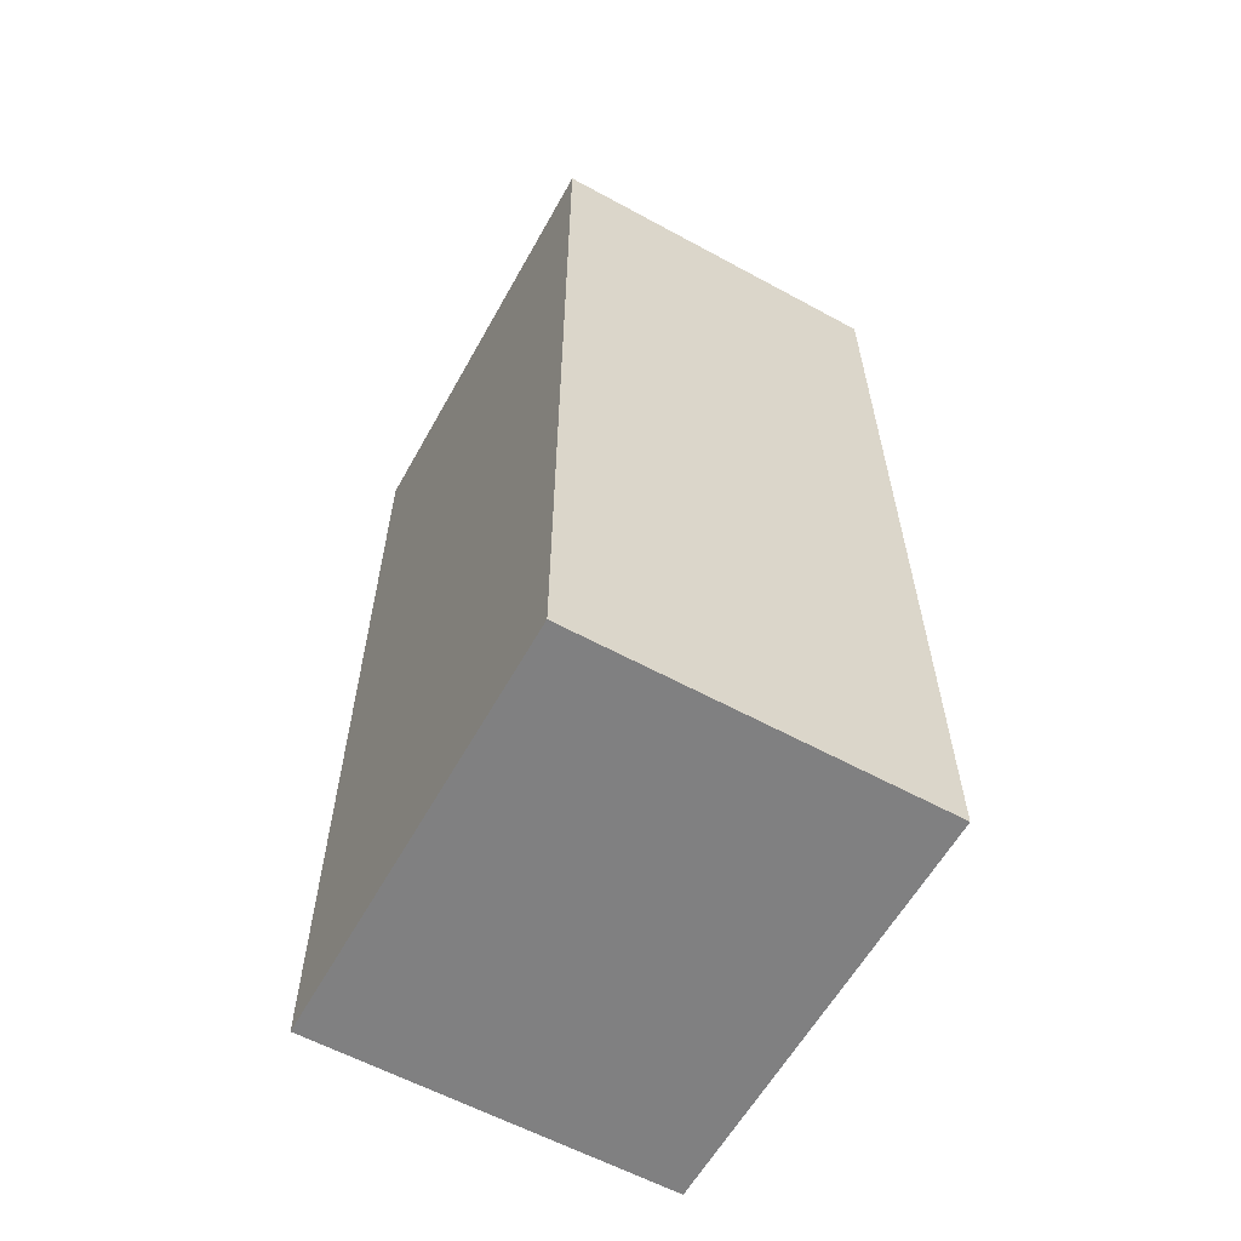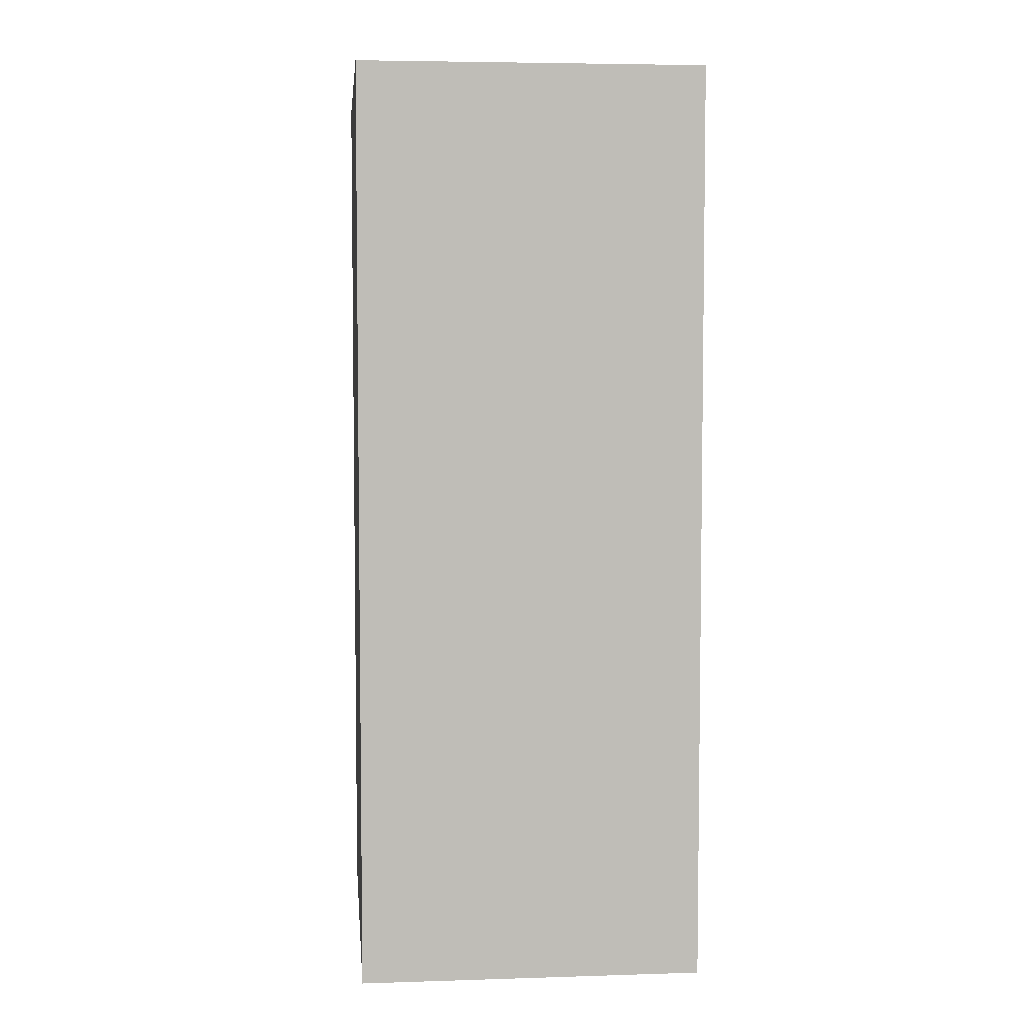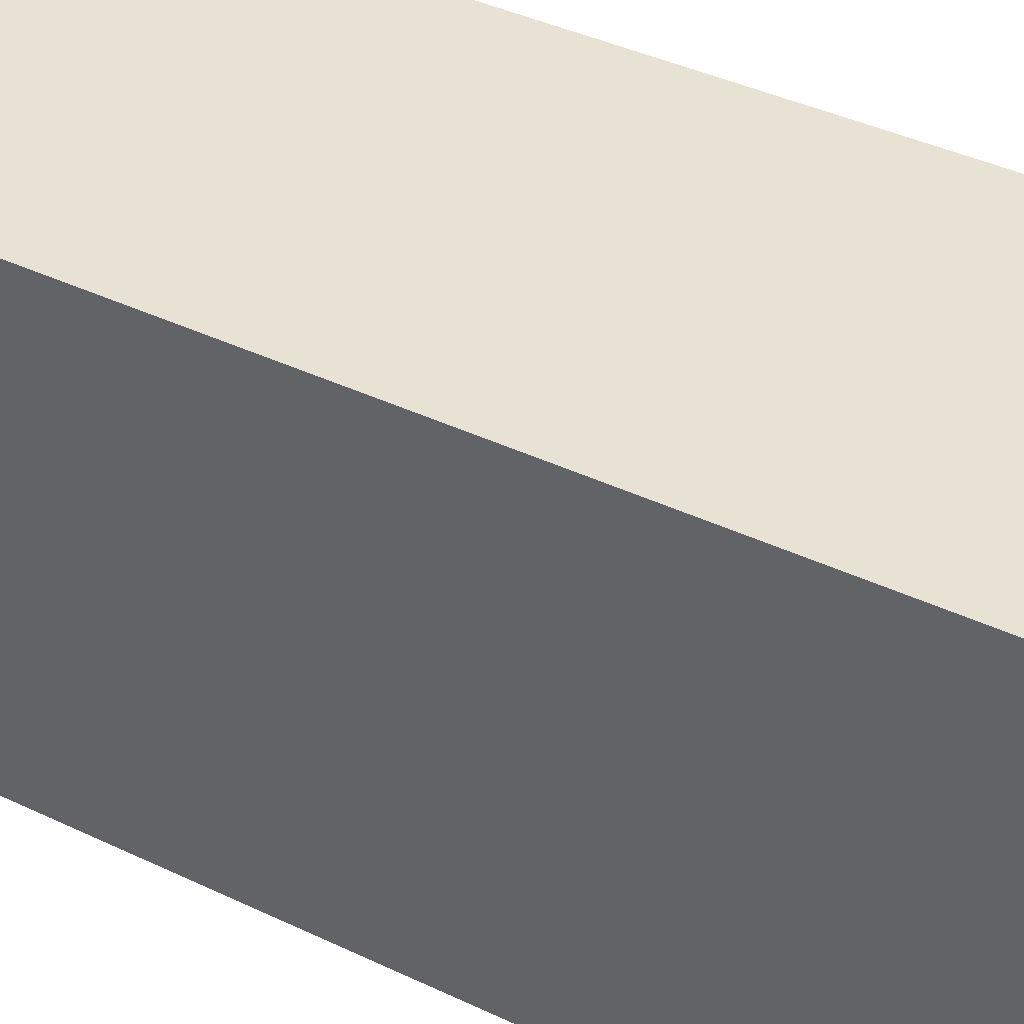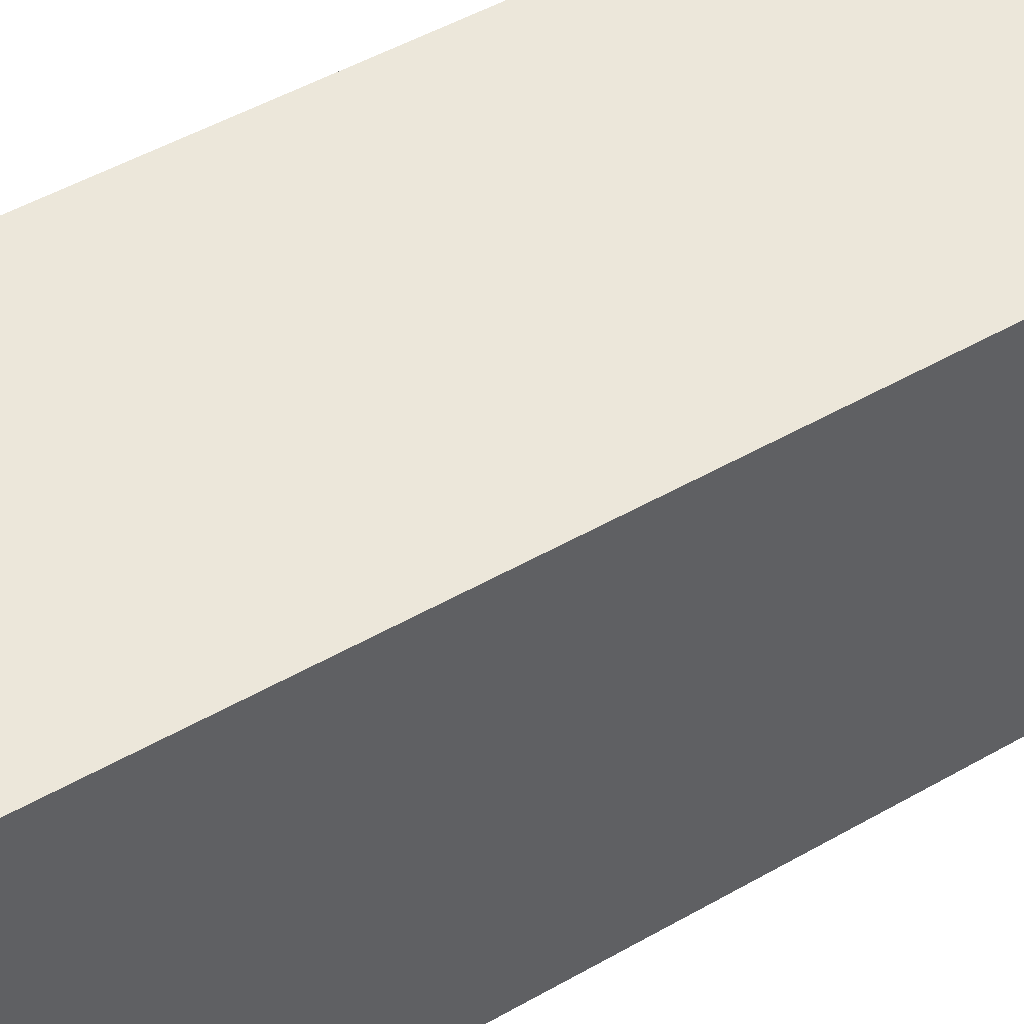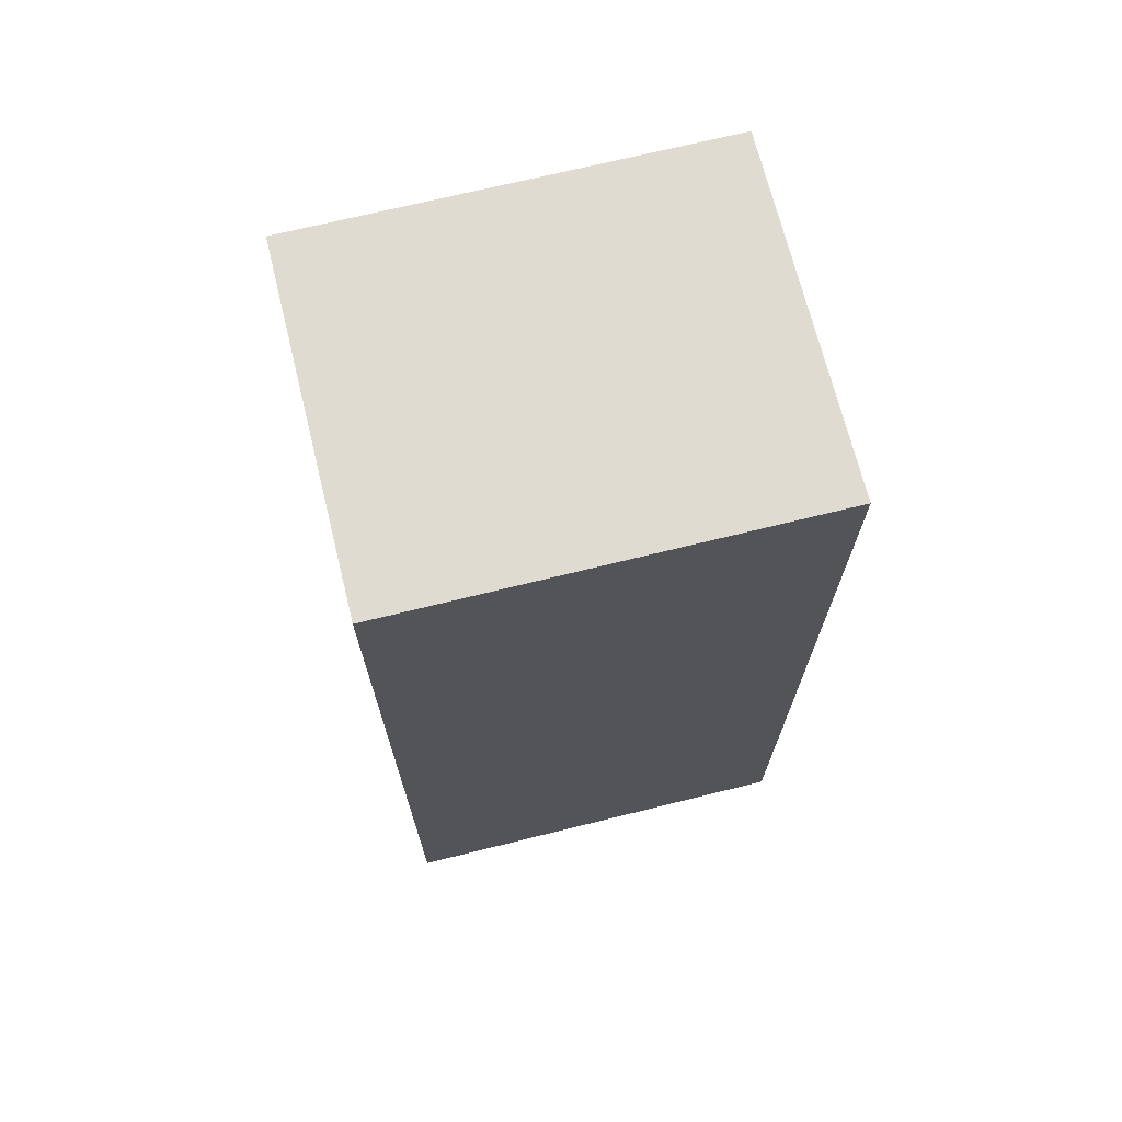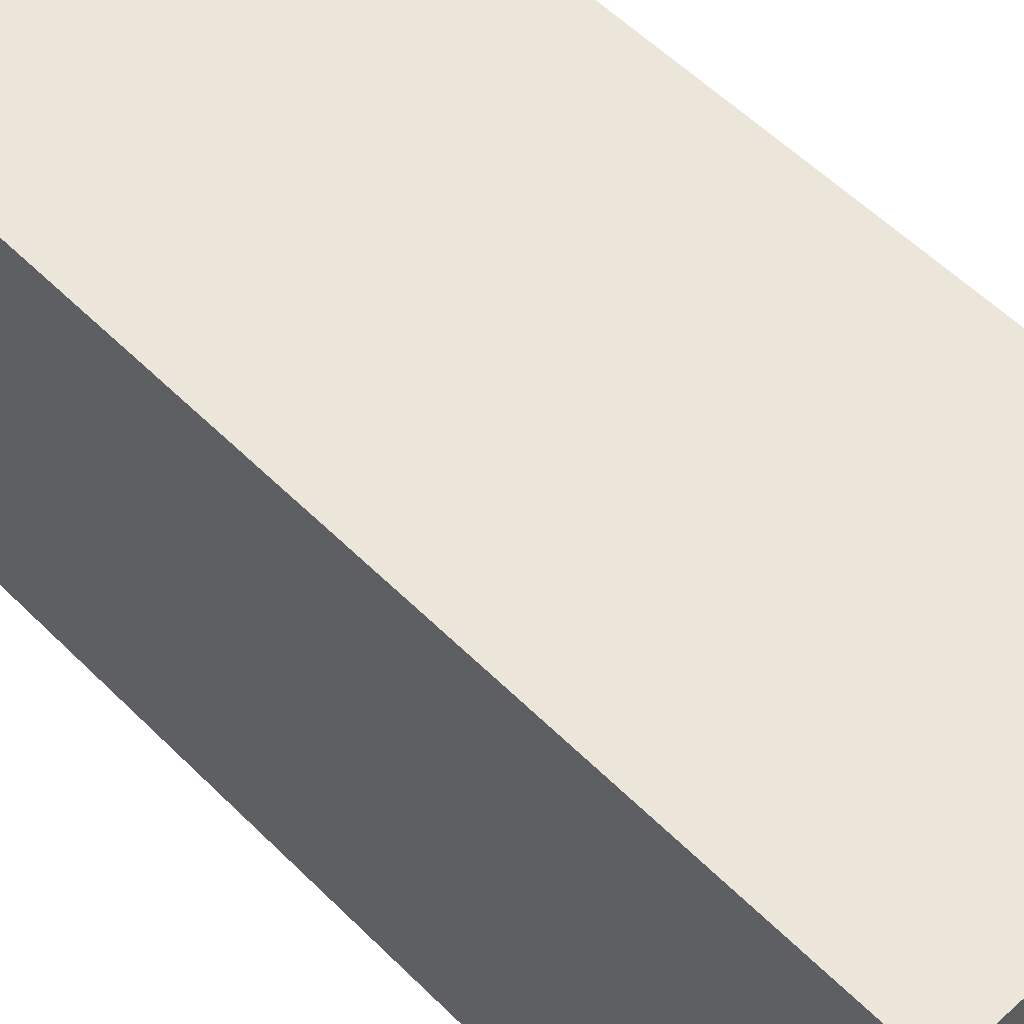
<metadata>
{"format":"obj","ext":"obj","renderer":"f3d","projection":"perspective","resolution":1024,"background":"white","views":[{"elev":-60.2,"azim":-29.1,"up":"+Z"},{"elev":5.2,"azim":174.5,"up":"+Z"},{"elev":39.7,"azim":120.7,"up":"+Y"},{"elev":51.1,"azim":-121.7,"up":"+Y"},{"elev":70.2,"azim":76.1,"up":"+Z"},{"elev":55.3,"azim":-43.7,"up":"+Y"}]}
</metadata>
<code>
o Cube_Cube.001
v -1.13 0.1531 2.008
v -1.13 1.951 2.008
v -1.13 1.951 -1.992
v -1.13 0.1531 -1.992
v 0.3681 1.951 -1.992
v 0.3681 0.1531 -1.992
v 0.3681 1.951 2.008
v 0.3681 0.1531 2.008
f 1 2 3 4
f 4 3 5 6
f 6 5 7 8
f 8 7 2 1
f 4 6 8 1
f 5 3 2 7

</code>
